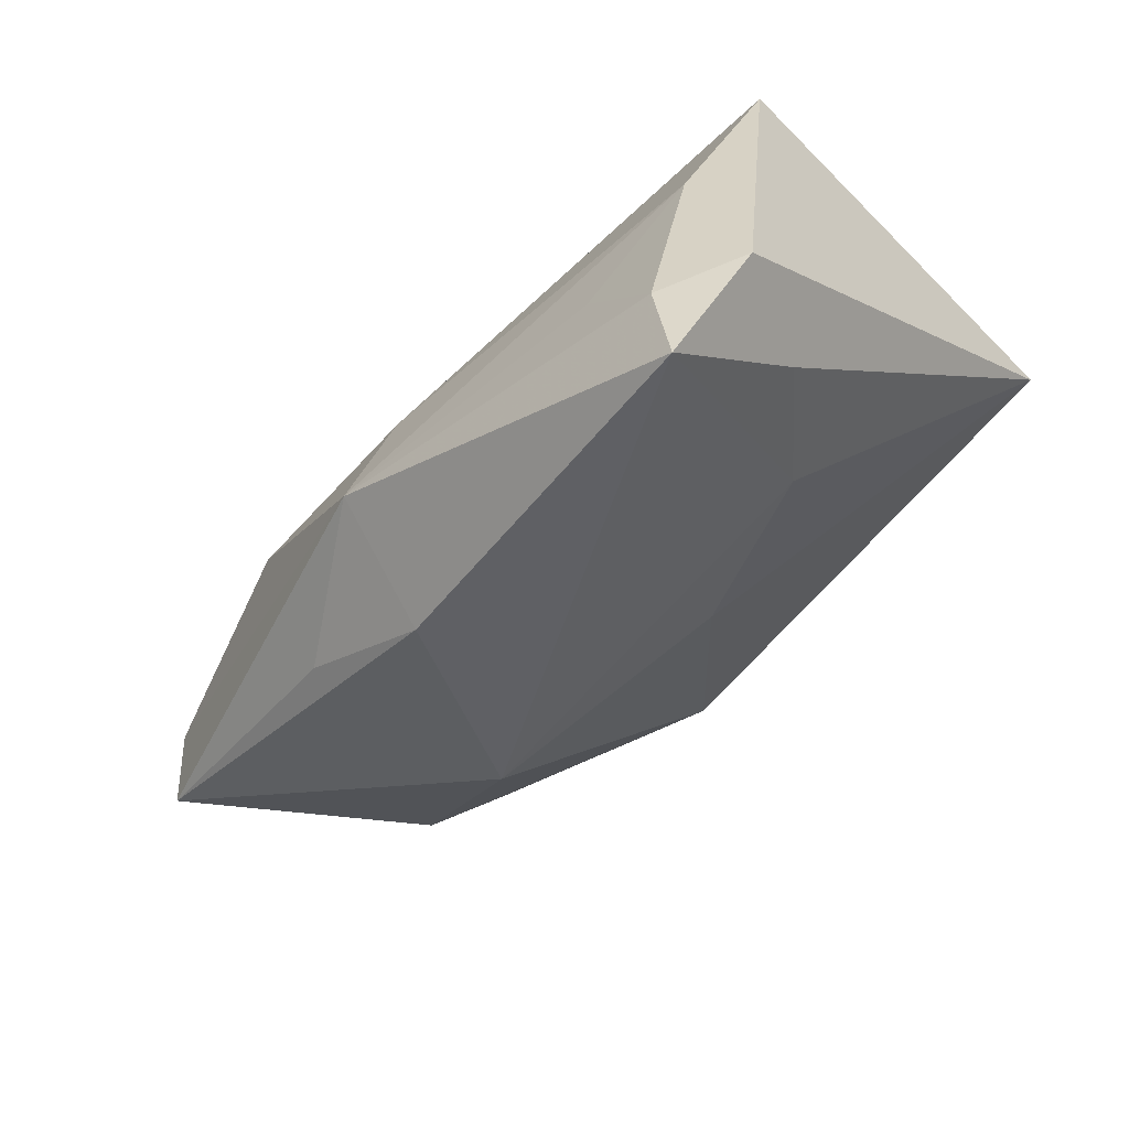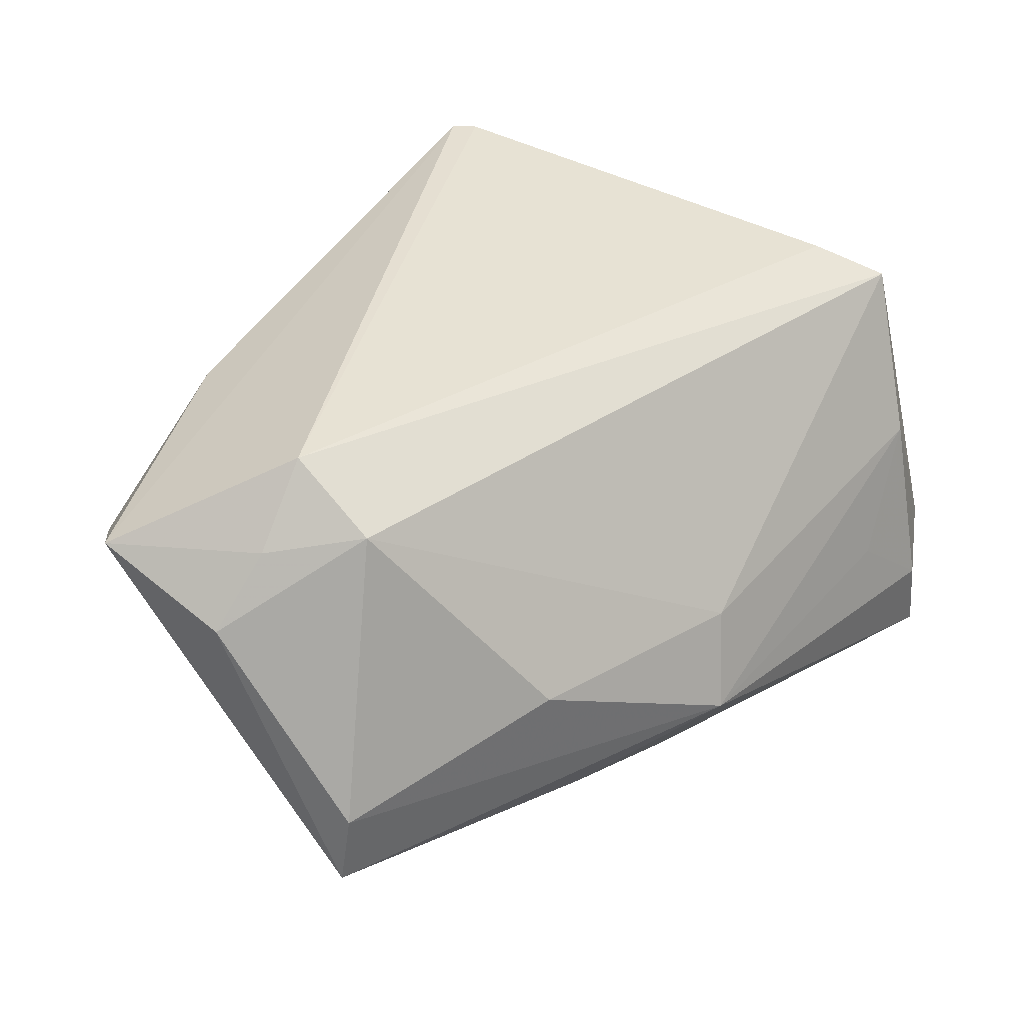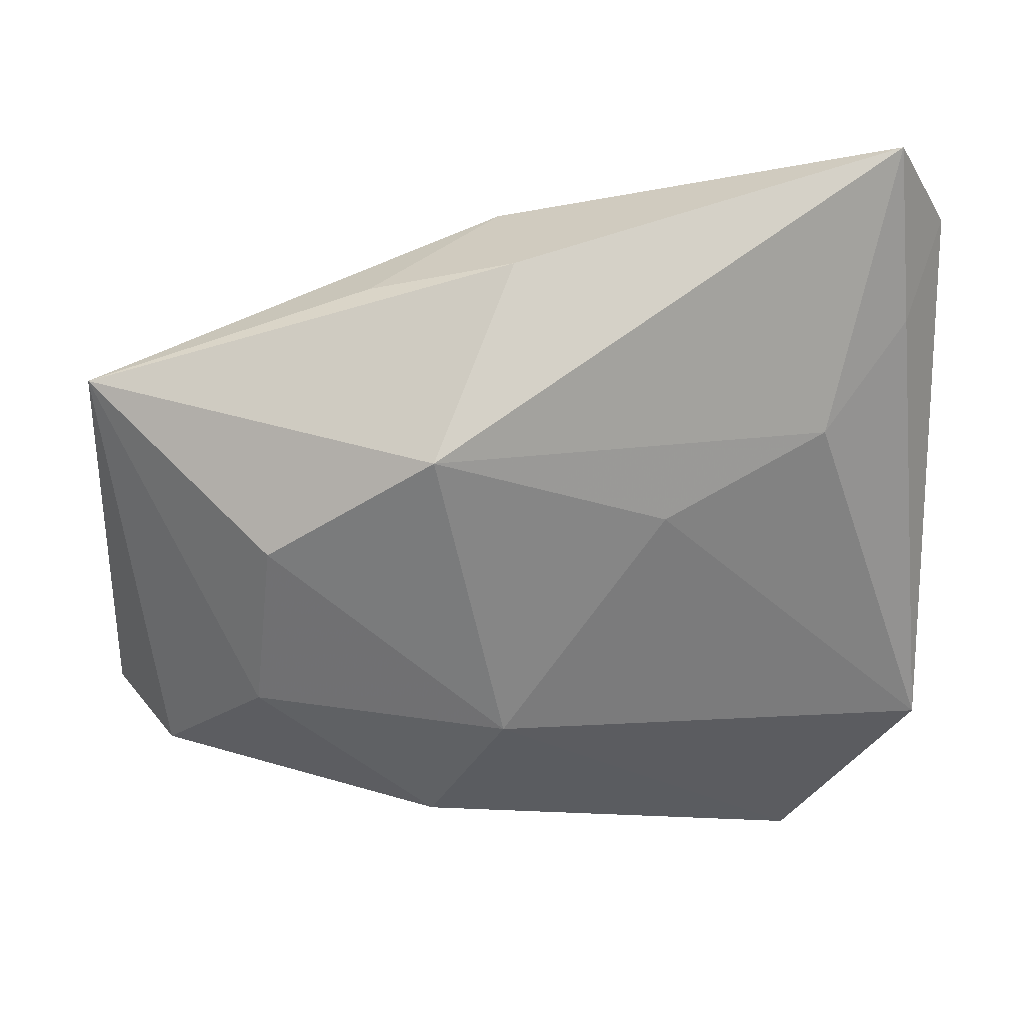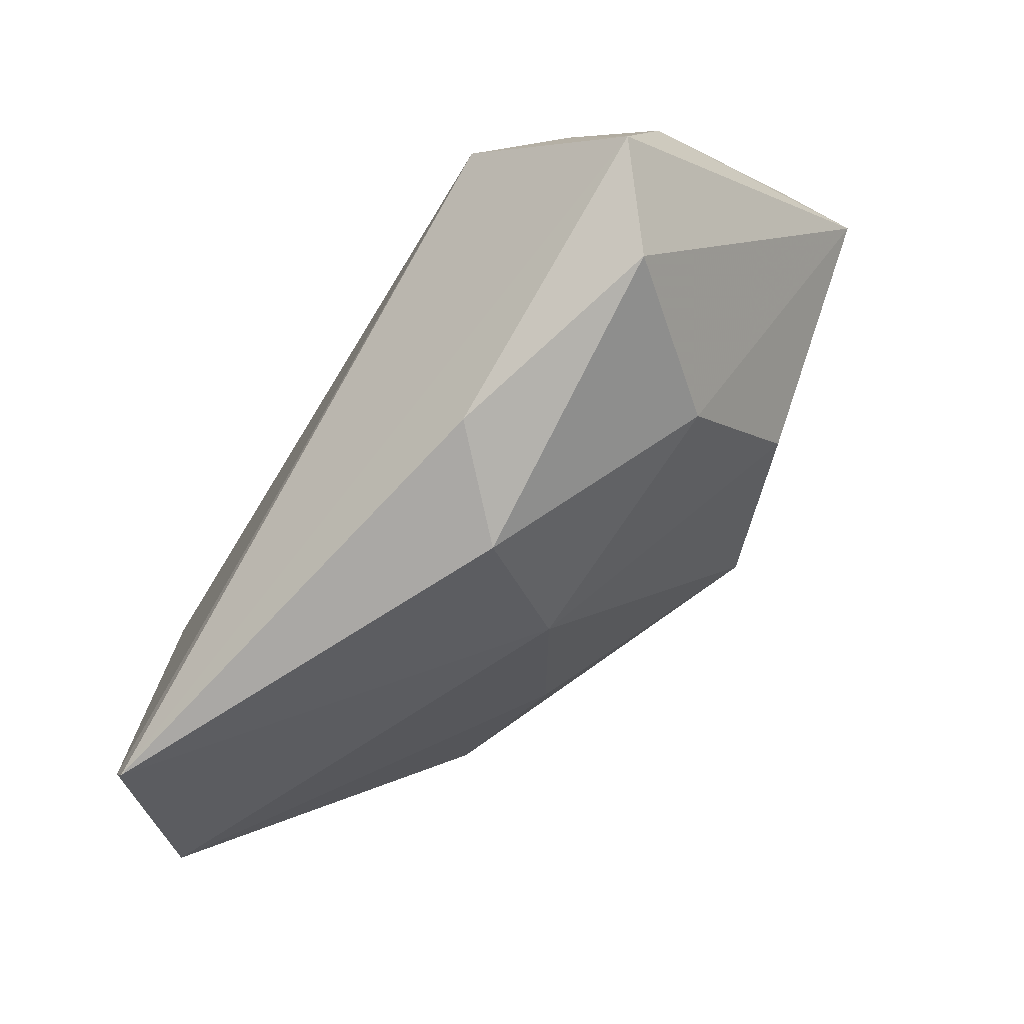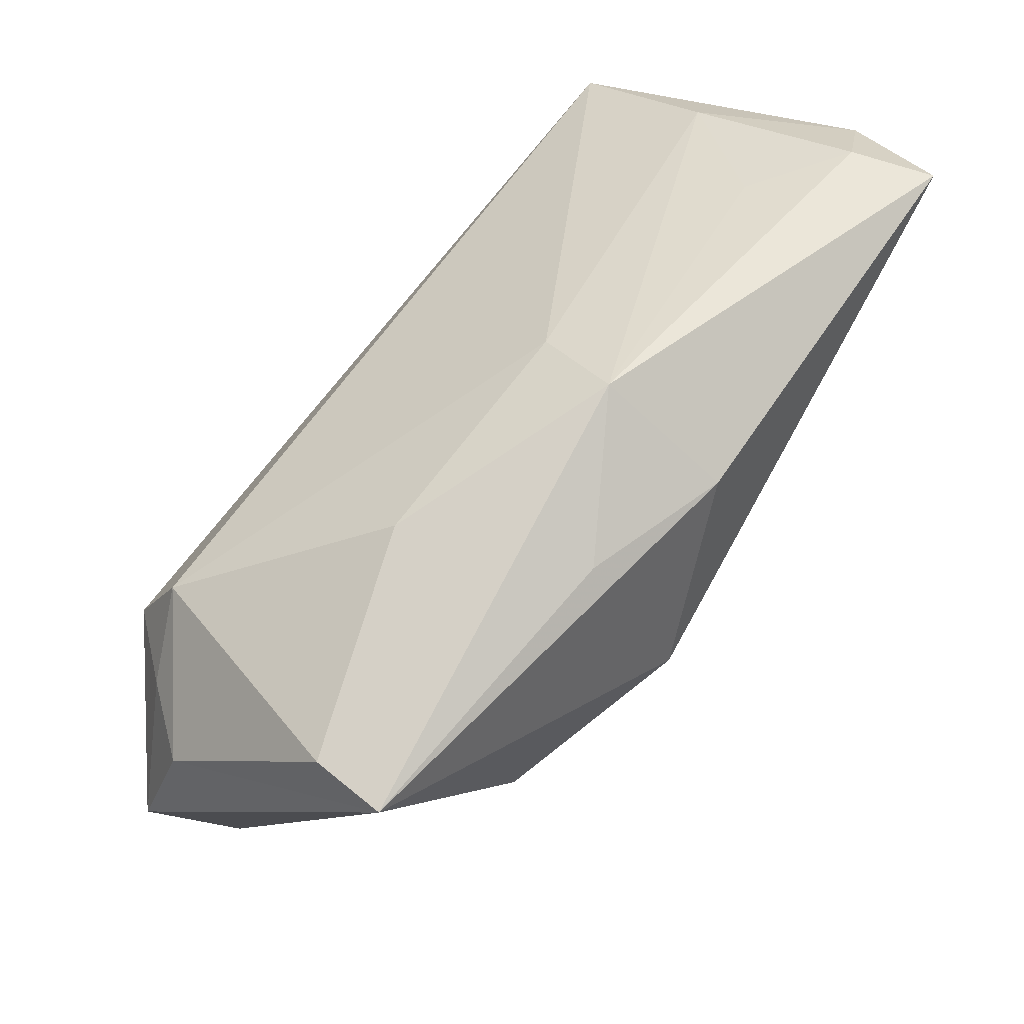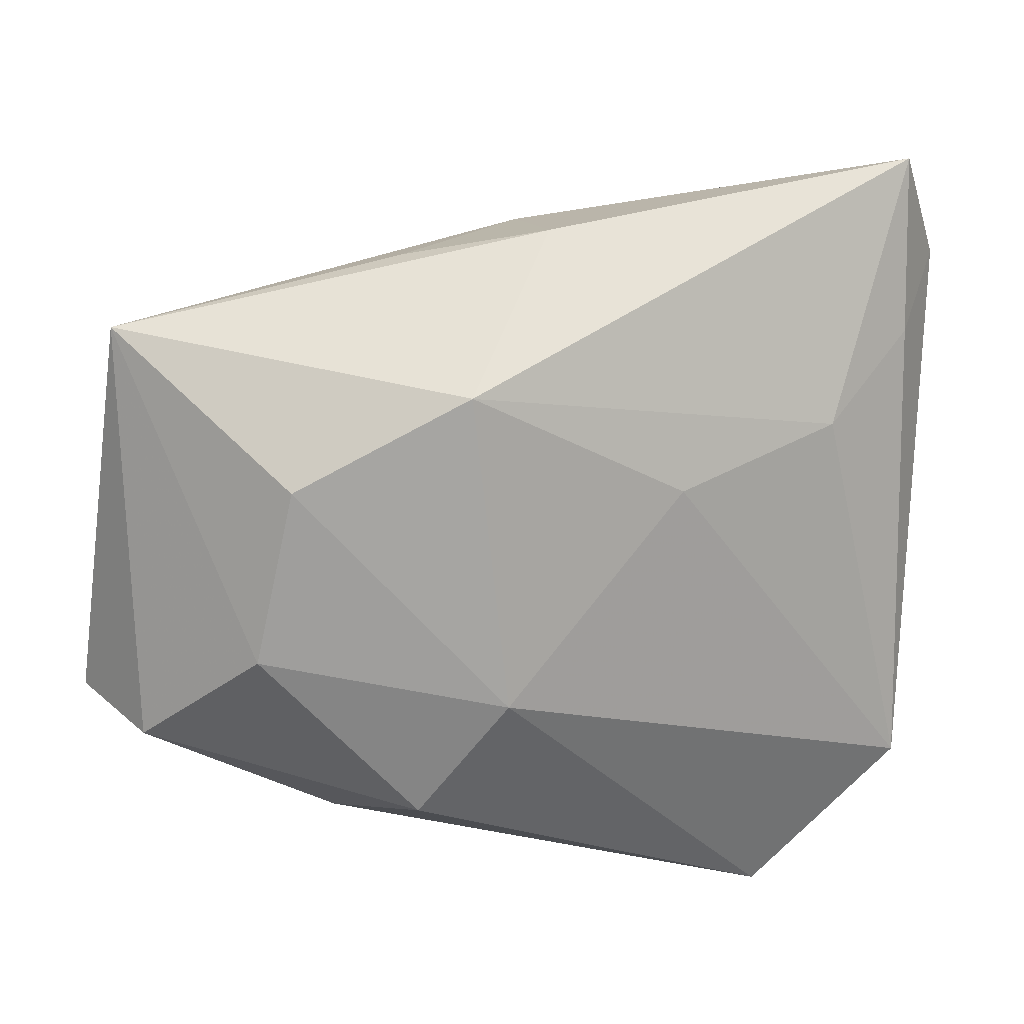
<metadata>
{"format":"obj","ext":"obj","renderer":"f3d","projection":"perspective","resolution":1024,"background":"white","views":[{"elev":-44.1,"azim":-139.3,"up":"+Z"},{"elev":37.4,"azim":127.1,"up":"+Z"},{"elev":-9.4,"azim":-179.4,"up":"+Y"},{"elev":-64.0,"azim":57.3,"up":"+Y"},{"elev":51.4,"azim":124.5,"up":"+Y"},{"elev":-24.3,"azim":172.0,"up":"+Y"}]}
</metadata>
<code>
v 0.05475 -0.004029 0.009989
v -0.03428 -0.03637 0.02637
v -0.04162 0.03643 -0.03212
v 0.05392 0.01186 -0.02024
v 0.001301 0.02985 -0.005946
v 0.041 0.006953 0.01991
v 0.05307 0.01274 -0.01133
v -0.04828 0.03185 -0.0186
v -0.04828 -0.02496 0.01206
v 0.003139 0.02324 -0.0306
v 0.03452 -0.02475 -0.007642
v -0.04265 0.01499 0.0211
v -0.0434 0.01894 -0.02029
v 0.0202 0.02173 -0.02508
v 0.04064 -0.003021 0.02637
v -0.02962 0.03409 -0.01359
v 0.02862 0.02319 -0.004293
v 0.0122 -0.0003236 -0.03133
v 0.03189 -0.009464 -0.02255
v -0.03355 0.005643 -0.01933
v 0.004699 -0.02861 -0.007262
v 0.04771 -0.02841 0.00883
v -0.03249 -0.03891 0.02637
v 0.04816 -0.002394 0.01785
v 0.05568 -0.01977 0.01579
v 0.02372 -0.0342 0.01614
v 0.01395 -0.03764 0.006148
v -0.04055 0.03145 -0.000584
v -0.04556 0.02352 0.01849
v -0.0396 0.03662 -0.02221
v -0.01452 -0.004855 -0.01969
v 0.005233 0.03304 -0.01694
f 9 29 8
f 29 9 12
f 29 12 15
f 15 23 25
f 25 23 26
f 23 27 26
f 21 11 27
f 21 27 23
f 23 9 21
f 2 9 23
f 2 12 9
f 23 15 2
f 2 15 12
f 10 4 18
f 18 3 10
f 20 3 18
f 30 3 8
f 25 4 1
f 27 11 22
f 25 26 22
f 22 26 27
f 22 4 25
f 22 11 4
f 18 4 19
f 4 11 19
f 19 21 18
f 11 21 19
f 4 10 14
f 13 20 9
f 3 20 13
f 13 9 8
f 8 3 13
f 18 21 31
f 31 20 18
f 31 21 9
f 9 20 31
f 24 15 25
f 25 1 24
f 8 29 28
f 28 30 8
f 3 30 32
f 32 10 3
f 32 14 10
f 4 14 32
f 30 28 16
f 16 32 30
f 28 32 16
f 6 24 1
f 15 24 6
f 29 15 6
f 5 28 29
f 5 32 28
f 29 6 5
f 4 32 7
f 7 1 4
f 7 6 1
f 32 5 17
f 17 5 6
f 17 7 32
f 6 7 17

</code>
